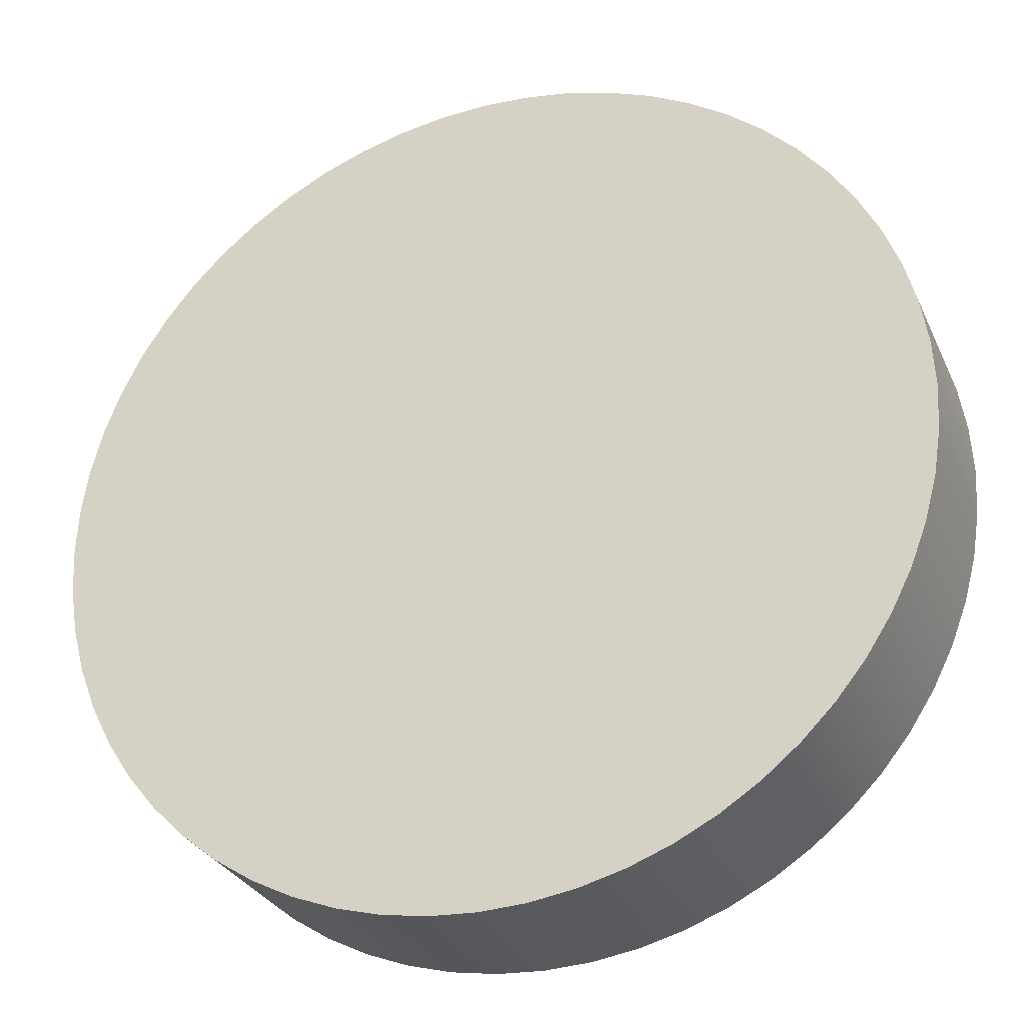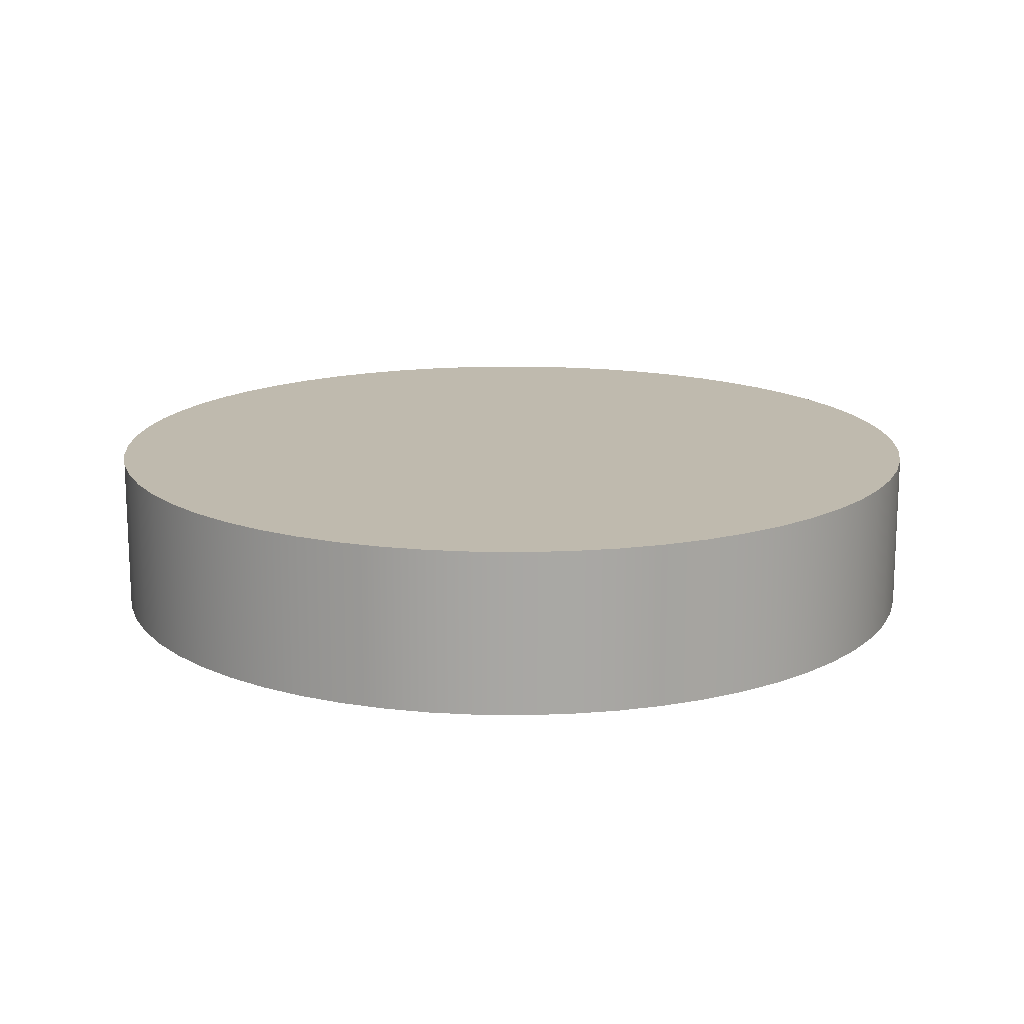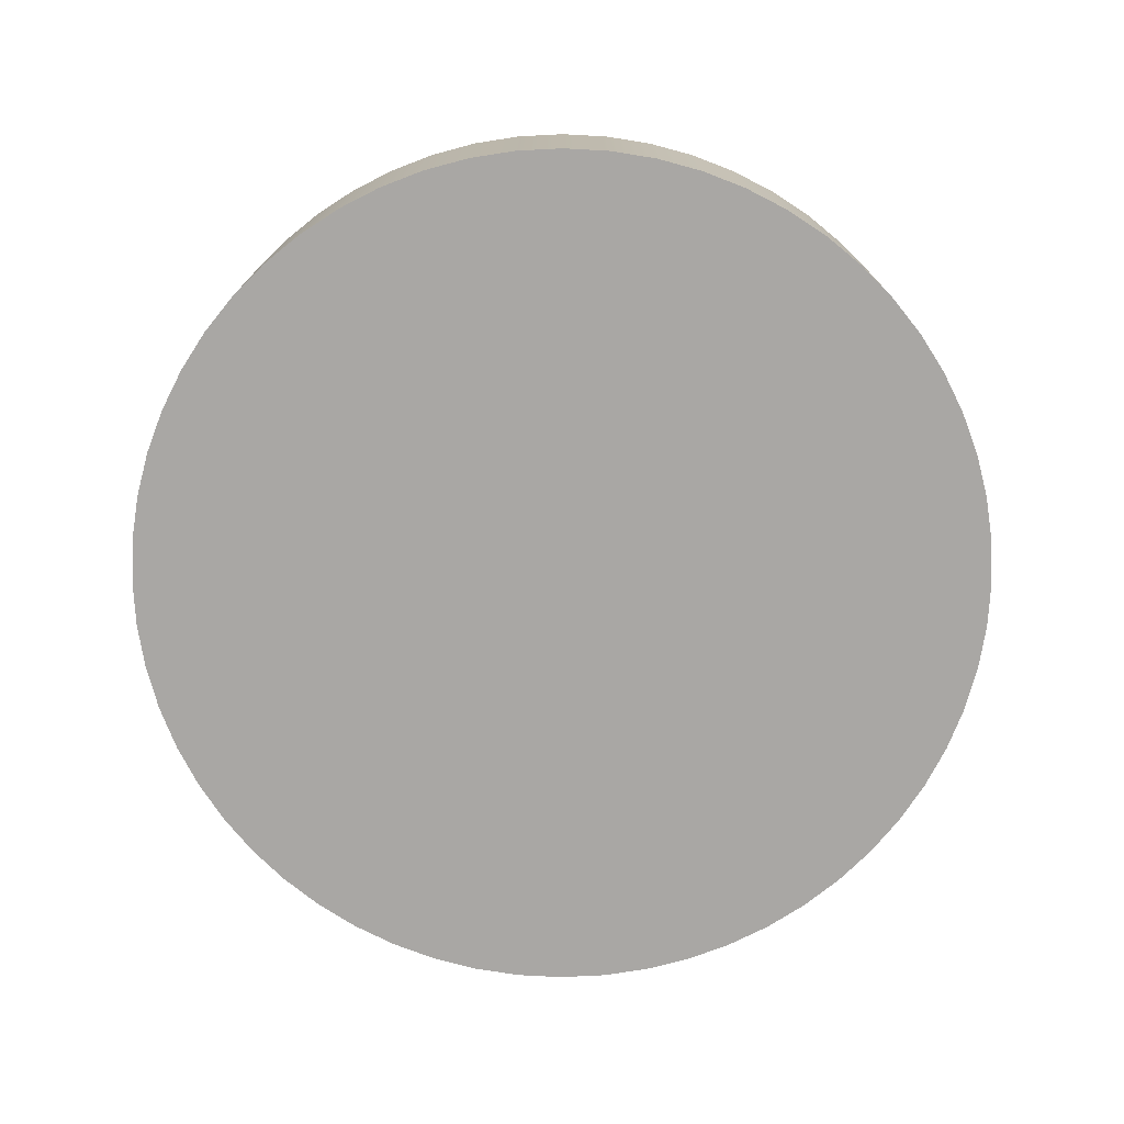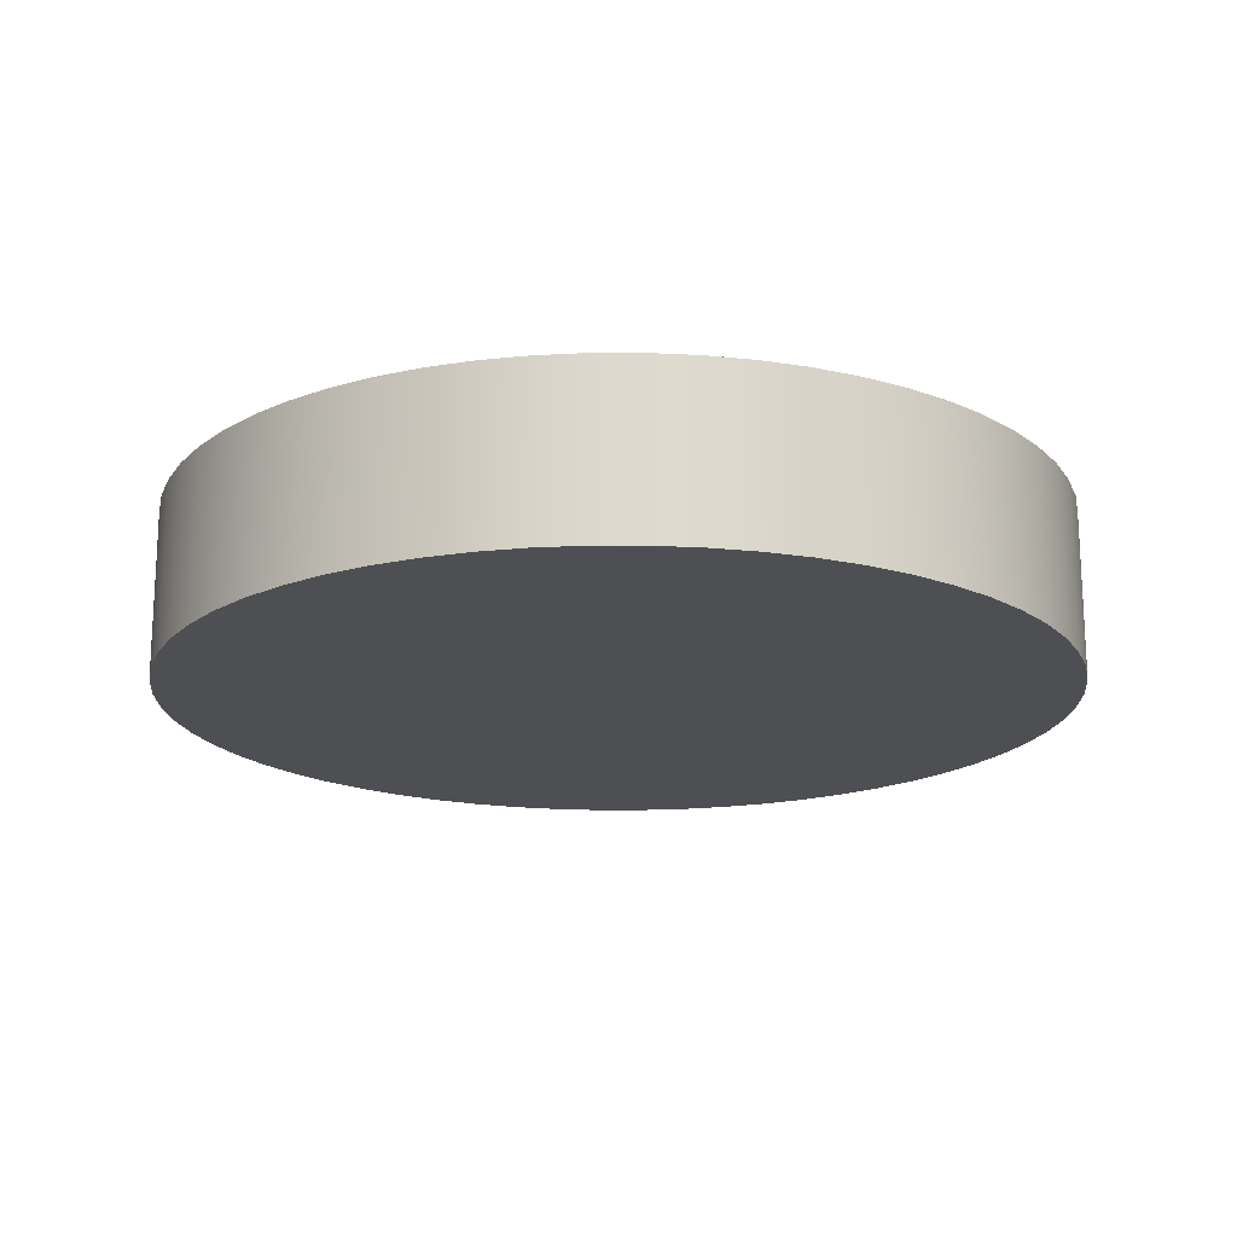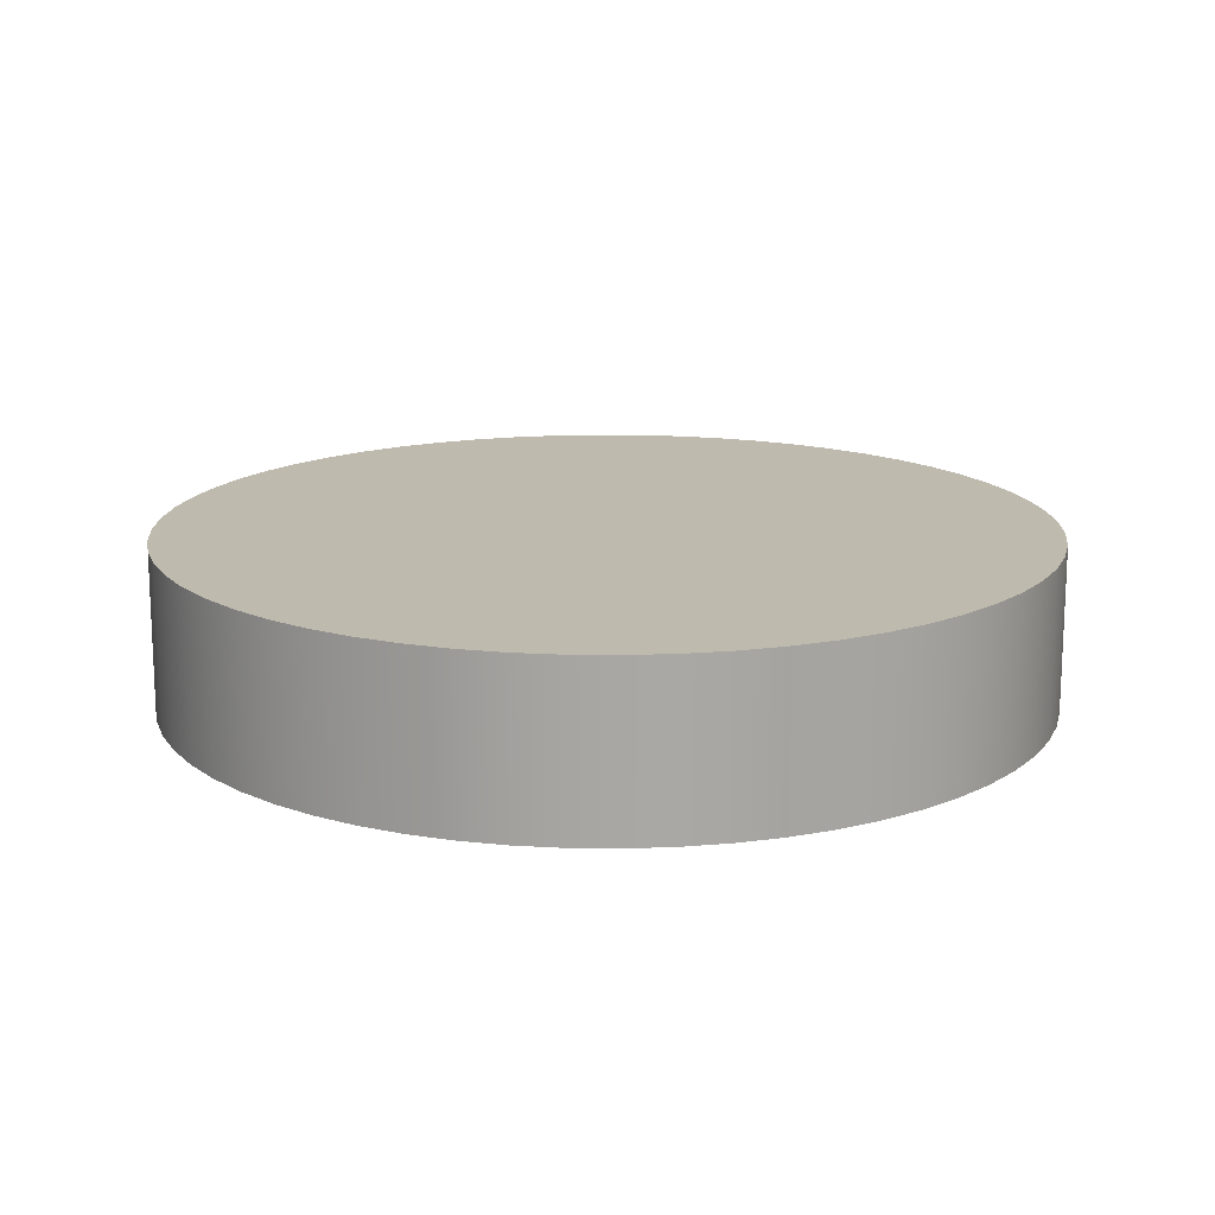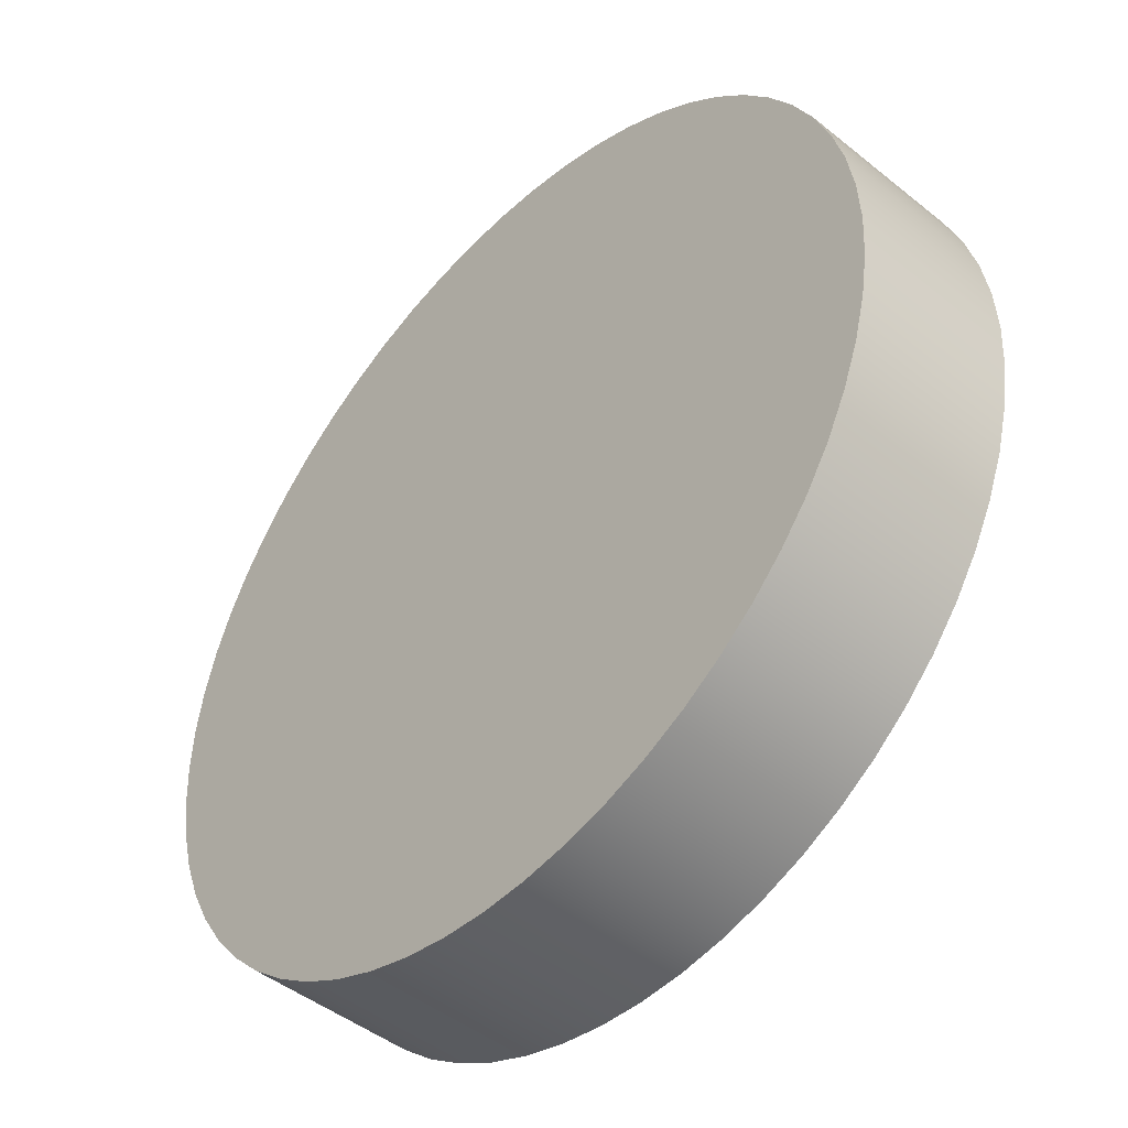
<metadata>
{"format":"obj","ext":"obj","renderer":"f3d","projection":"perspective","resolution":1024,"background":"white","views":[{"elev":-29.3,"azim":-159.0,"up":"+Y"},{"elev":15.5,"azim":16.6,"up":"+Z"},{"elev":-74.7,"azim":-54.1,"up":"+Z"},{"elev":-18.0,"azim":-44.9,"up":"+Z"},{"elev":15.5,"azim":124.4,"up":"+Z"},{"elev":-46.3,"azim":-132.5,"up":"+Y"}]}
</metadata>
<code>
v -4 -4.899e-16 1.5
v -3.978 -0.4181 1.5
v -3.913 -0.8316 1.5
v -3.804 -1.236 1.5
v -3.654 -1.627 1.5
v -3.464 -2 1.5
v -3.236 -2.351 1.5
v -2.973 -2.677 1.5
v -2.677 -2.973 1.5
v -2.351 -3.236 1.5
v -2 -3.464 1.5
v -1.627 -3.654 1.5
v -1.236 -3.804 1.5
v -0.8316 -3.913 1.5
v -0.4181 -3.978 1.5
v 2.449e-16 -4 1.5
v 0.4181 -3.978 1.5
v 0.8316 -3.913 1.5
v 1.236 -3.804 1.5
v 1.627 -3.654 1.5
v 2 -3.464 1.5
v 2.351 -3.236 1.5
v 2.677 -2.973 1.5
v 2.973 -2.677 1.5
v 3.236 -2.351 1.5
v 3.464 -2 1.5
v 3.654 -1.627 1.5
v 3.804 -1.236 1.5
v 3.913 -0.8316 1.5
v 3.978 -0.4181 1.5
v 4 0 1.5
v 3.978 0.4181 1.5
v 3.913 0.8316 1.5
v 3.804 1.236 1.5
v 3.654 1.627 1.5
v 3.464 2 1.5
v 3.236 2.351 1.5
v 2.973 2.677 1.5
v 2.677 2.973 1.5
v 2.351 3.236 1.5
v 2 3.464 1.5
v 1.627 3.654 1.5
v 1.236 3.804 1.5
v 0.8316 3.913 1.5
v 0.4181 3.978 1.5
v 2.449e-16 4 1.5
v -0.4181 3.978 1.5
v -0.8316 3.913 1.5
v -1.236 3.804 1.5
v -1.627 3.654 1.5
v -2 3.464 1.5
v -2.351 3.236 1.5
v -2.677 2.973 1.5
v -2.973 2.677 1.5
v -3.236 2.351 1.5
v -3.464 2 1.5
v -3.654 1.627 1.5
v -3.804 1.236 1.5
v -3.913 0.8316 1.5
v -3.978 0.4181 1.5
v -4 -4.899e-16 1.5
v -3.978 0.4181 1.5
v -3.913 0.8316 1.5
v -3.804 1.236 1.5
v -3.654 1.627 1.5
v -3.464 2 1.5
v -3.236 2.351 1.5
v -2.973 2.677 1.5
v -2.677 2.973 1.5
v -2.351 3.236 1.5
v -2 3.464 1.5
v -1.627 3.654 1.5
v -1.236 3.804 1.5
v -0.8316 3.913 1.5
v -0.4181 3.978 1.5
v 2.449e-16 4 1.5
v 0.4181 3.978 1.5
v 0.8316 3.913 1.5
v 1.236 3.804 1.5
v 1.627 3.654 1.5
v 2 3.464 1.5
v 2.351 3.236 1.5
v 2.677 2.973 1.5
v 2.973 2.677 1.5
v 3.236 2.351 1.5
v 3.464 2 1.5
v 3.654 1.627 1.5
v 3.804 1.236 1.5
v 3.913 0.8316 1.5
v 3.978 0.4181 1.5
v 4 0 1.5
v 3.978 -0.4181 1.5
v 3.913 -0.8316 1.5
v 3.804 -1.236 1.5
v 3.654 -1.627 1.5
v 3.464 -2 1.5
v 3.236 -2.351 1.5
v 2.973 -2.677 1.5
v 2.677 -2.973 1.5
v 2.351 -3.236 1.5
v 2 -3.464 1.5
v 1.627 -3.654 1.5
v 1.236 -3.804 1.5
v 0.8316 -3.913 1.5
v 0.4181 -3.978 1.5
v 2.449e-16 -4 1.5
v -0.4181 -3.978 1.5
v -0.8316 -3.913 1.5
v -1.236 -3.804 1.5
v -1.627 -3.654 1.5
v -2 -3.464 1.5
v -2.351 -3.236 1.5
v -2.677 -2.973 1.5
v -2.973 -2.677 1.5
v -3.236 -2.351 1.5
v -3.464 -2 1.5
v -3.654 -1.627 1.5
v -3.804 -1.236 1.5
v -3.913 -0.8316 1.5
v -3.978 -0.4181 1.5
v -4 -4.899e-16 0
v -3.978 -0.4181 0
v -3.913 -0.8316 0
v -3.804 -1.236 0
v -3.654 -1.627 0
v -3.464 -2 0
v -3.236 -2.351 0
v -2.973 -2.677 0
v -2.677 -2.973 0
v -2.351 -3.236 0
v -2 -3.464 0
v -1.627 -3.654 0
v -1.236 -3.804 0
v -0.8316 -3.913 0
v -0.4181 -3.978 0
v 2.449e-16 -4 0
v 0.4181 -3.978 0
v 0.8316 -3.913 0
v 1.236 -3.804 0
v 1.627 -3.654 0
v 2 -3.464 0
v 2.351 -3.236 0
v 2.677 -2.973 0
v 2.973 -2.677 0
v 3.236 -2.351 0
v 3.464 -2 0
v 3.654 -1.627 0
v 3.804 -1.236 0
v 3.913 -0.8316 0
v 3.978 -0.4181 0
v 4 0 0
v 3.978 0.4181 0
v 3.913 0.8316 0
v 3.804 1.236 0
v 3.654 1.627 0
v 3.464 2 0
v 3.236 2.351 0
v 2.973 2.677 0
v 2.677 2.973 0
v 2.351 3.236 0
v 2 3.464 0
v 1.627 3.654 0
v 1.236 3.804 0
v 0.8316 3.913 0
v 0.4181 3.978 0
v 2.449e-16 4 0
v -0.4181 3.978 0
v -0.8316 3.913 0
v -1.236 3.804 0
v -1.627 3.654 0
v -2 3.464 0
v -2.351 3.236 0
v -2.677 2.973 0
v -2.973 2.677 0
v -3.236 2.351 0
v -3.464 2 0
v -3.654 1.627 0
v -3.804 1.236 0
v -3.913 0.8316 0
v -3.978 0.4181 0
v -4 -4.899e-16 0
v -4 -4.899e-16 1.5
v -4 -4.899e-16 0
v -3.978 0.4181 0
v -3.913 0.8316 0
v -3.804 1.236 0
v -3.654 1.627 0
v -3.464 2 0
v -3.236 2.351 0
v -2.973 2.677 0
v -2.677 2.973 0
v -2.351 3.236 0
v -2 3.464 0
v -1.627 3.654 0
v -1.236 3.804 0
v -0.8316 3.913 0
v -0.4181 3.978 0
v 2.449e-16 4 0
v 0.4181 3.978 0
v 0.8316 3.913 0
v 1.236 3.804 0
v 1.627 3.654 0
v 2 3.464 0
v 2.351 3.236 0
v 2.677 2.973 0
v 2.973 2.677 0
v 3.236 2.351 0
v 3.464 2 0
v 3.654 1.627 0
v 3.804 1.236 0
v 3.913 0.8316 0
v 3.978 0.4181 0
v 4 0 0
v 3.978 -0.4181 0
v 3.913 -0.8316 0
v 3.804 -1.236 0
v 3.654 -1.627 0
v 3.464 -2 0
v 3.236 -2.351 0
v 2.973 -2.677 0
v 2.677 -2.973 0
v 2.351 -3.236 0
v 2 -3.464 0
v 1.627 -3.654 0
v 1.236 -3.804 0
v 0.8316 -3.913 0
v 0.4181 -3.978 0
v 2.449e-16 -4 0
v -0.4181 -3.978 0
v -0.8316 -3.913 0
v -1.236 -3.804 0
v -1.627 -3.654 0
v -2 -3.464 0
v -2.351 -3.236 0
v -2.677 -2.973 0
v -2.973 -2.677 0
v -3.236 -2.351 0
v -3.464 -2 0
v -3.654 -1.627 0
v -3.804 -1.236 0
v -3.913 -0.8316 0
v -3.978 -0.4181 0
f 2 30 1
f 1 30 31
f 1 31 60
f 60 31 32
f 60 32 59
f 59 32 33
f 59 33 58
f 58 33 34
f 58 34 57
f 57 34 35
f 57 35 56
f 56 35 36
f 56 36 55
f 55 36 37
f 55 37 54
f 54 37 38
f 54 38 53
f 53 38 39
f 53 39 52
f 52 39 40
f 52 40 51
f 51 40 41
f 51 41 50
f 50 41 42
f 50 42 49
f 49 42 43
f 49 43 48
f 48 43 44
f 48 44 47
f 47 44 45
f 47 45 46
f 30 2 29
f 29 2 3
f 29 3 28
f 28 3 4
f 28 4 27
f 27 4 5
f 27 5 26
f 26 5 6
f 26 6 25
f 25 6 7
f 25 7 24
f 24 7 8
f 24 8 23
f 23 8 9
f 23 9 22
f 22 9 10
f 22 10 21
f 21 10 11
f 21 11 20
f 20 11 12
f 20 12 19
f 19 12 13
f 19 13 18
f 18 13 14
f 18 14 17
f 17 14 15
f 17 15 16
f 62 180 61
f 61 180 181
f 182 121 120
f 120 121 122
f 120 122 119
f 119 122 123
f 119 123 118
f 118 123 124
f 118 124 117
f 117 124 125
f 117 125 116
f 116 125 126
f 116 126 115
f 115 126 127
f 115 127 114
f 114 127 128
f 114 128 113
f 113 128 129
f 113 129 112
f 112 129 130
f 112 130 111
f 111 130 131
f 111 131 110
f 110 131 132
f 110 132 109
f 109 132 133
f 109 133 108
f 108 133 134
f 108 134 107
f 107 134 135
f 107 135 106
f 106 135 136
f 106 136 105
f 105 136 137
f 105 137 104
f 104 137 138
f 104 138 103
f 103 138 139
f 103 139 102
f 102 139 140
f 102 140 101
f 101 140 141
f 101 141 100
f 100 141 142
f 100 142 99
f 99 142 143
f 99 143 98
f 98 143 144
f 98 144 97
f 97 144 145
f 97 145 96
f 96 145 146
f 96 146 95
f 95 146 147
f 95 147 94
f 94 147 148
f 94 148 93
f 93 148 149
f 93 149 92
f 92 149 150
f 92 150 91
f 91 150 151
f 91 151 90
f 90 151 152
f 90 152 89
f 89 152 153
f 89 153 88
f 88 153 154
f 88 154 87
f 87 154 155
f 87 155 86
f 86 155 156
f 86 156 85
f 85 156 157
f 85 157 84
f 84 157 158
f 84 158 83
f 83 158 159
f 83 159 82
f 82 159 160
f 82 160 81
f 81 160 161
f 81 161 80
f 80 161 162
f 80 162 79
f 79 162 163
f 79 163 78
f 78 163 164
f 78 164 77
f 77 164 165
f 77 165 76
f 76 165 166
f 76 166 75
f 75 166 167
f 75 167 74
f 74 167 168
f 74 168 73
f 73 168 169
f 73 169 72
f 72 169 170
f 72 170 71
f 71 170 171
f 71 171 70
f 70 171 172
f 70 172 69
f 69 172 173
f 69 173 68
f 68 173 174
f 68 174 67
f 67 174 175
f 67 175 66
f 66 175 176
f 66 176 65
f 65 176 177
f 65 177 64
f 64 177 178
f 64 178 63
f 63 178 179
f 63 179 62
f 62 179 180
f 184 212 183
f 183 212 213
f 183 213 242
f 242 213 214
f 242 214 241
f 241 214 215
f 241 215 240
f 240 215 216
f 240 216 239
f 239 216 217
f 239 217 238
f 238 217 218
f 238 218 237
f 237 218 219
f 237 219 236
f 236 219 220
f 236 220 235
f 235 220 221
f 235 221 234
f 234 221 222
f 234 222 233
f 233 222 223
f 233 223 232
f 232 223 224
f 232 224 231
f 231 224 225
f 231 225 230
f 230 225 226
f 230 226 229
f 229 226 227
f 229 227 228
f 212 184 211
f 211 184 185
f 211 185 210
f 210 185 186
f 210 186 209
f 209 186 187
f 209 187 208
f 208 187 188
f 208 188 207
f 207 188 189
f 207 189 206
f 206 189 190
f 206 190 205
f 205 190 191
f 205 191 204
f 204 191 192
f 204 192 203
f 203 192 193
f 203 193 202
f 202 193 194
f 202 194 201
f 201 194 195
f 201 195 200
f 200 195 196
f 200 196 199
f 199 196 197
f 199 197 198

</code>
